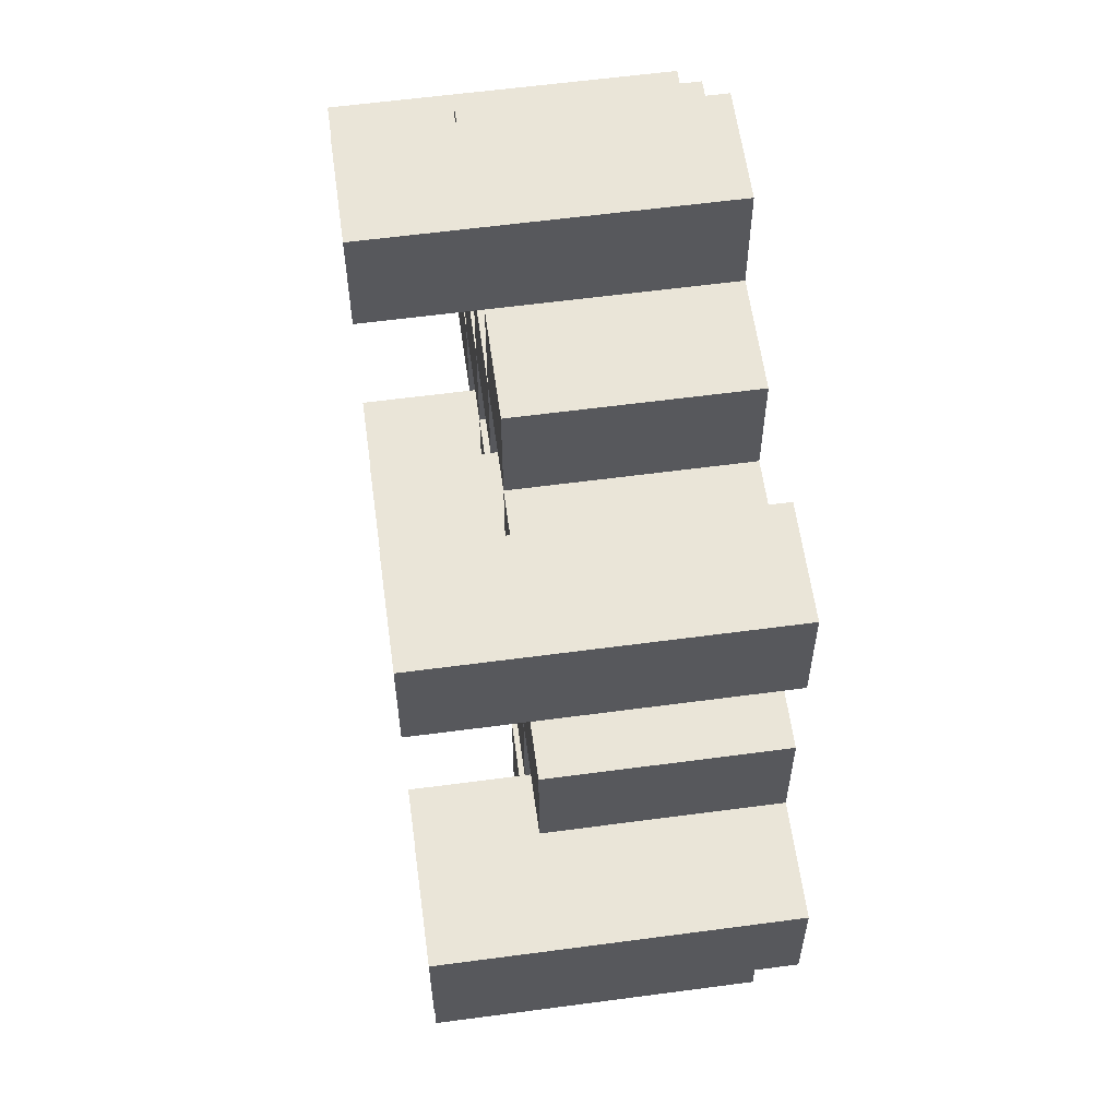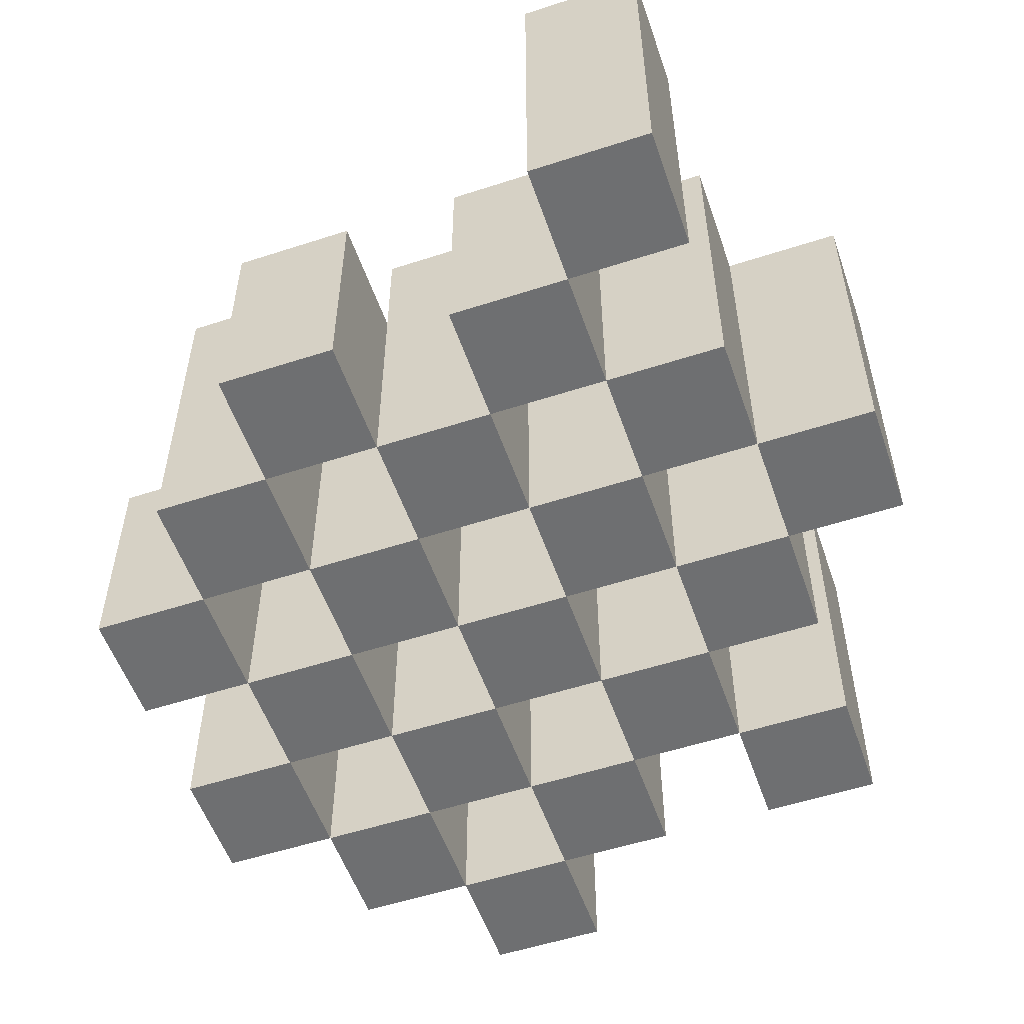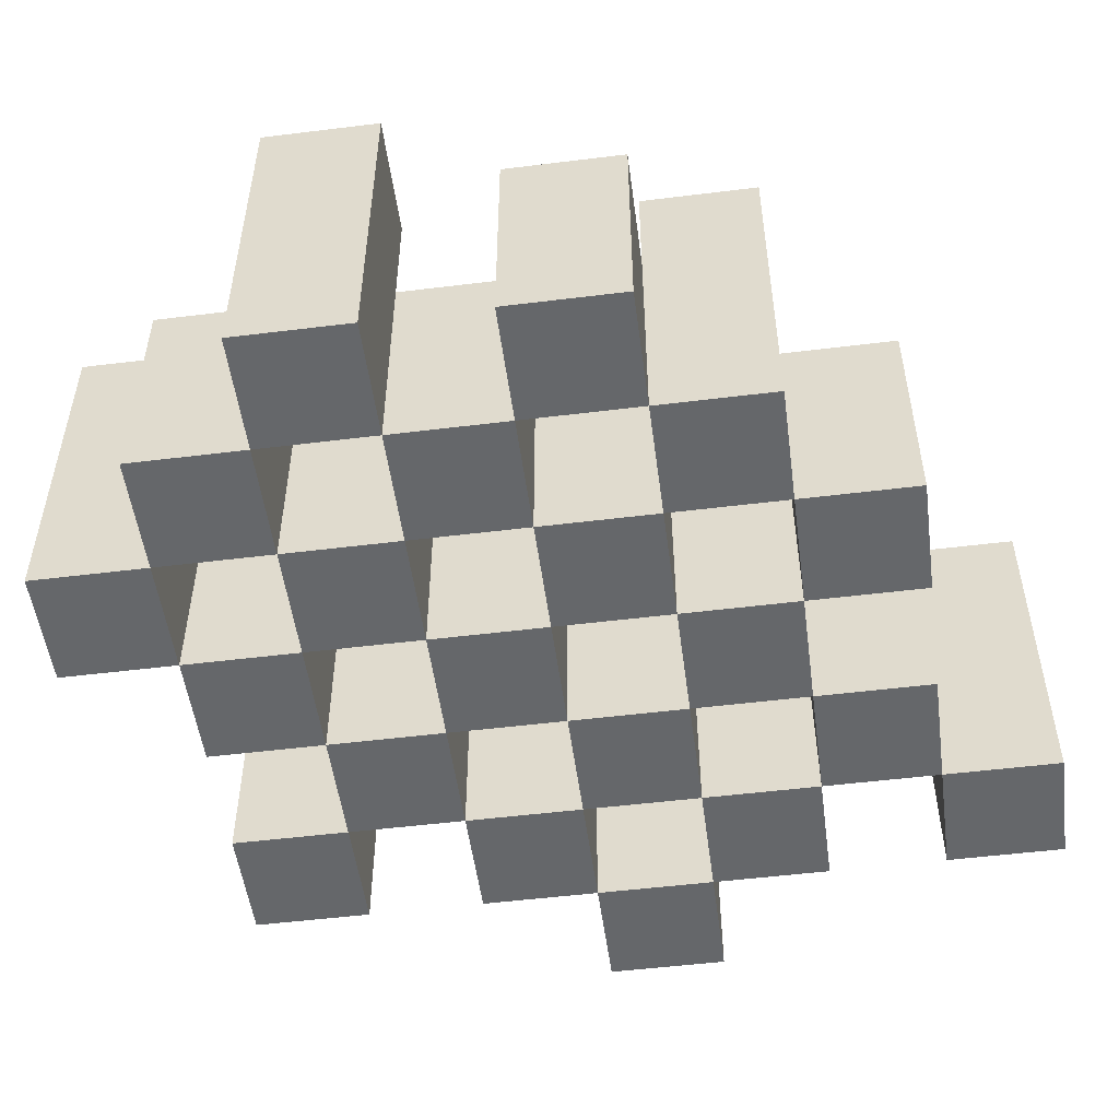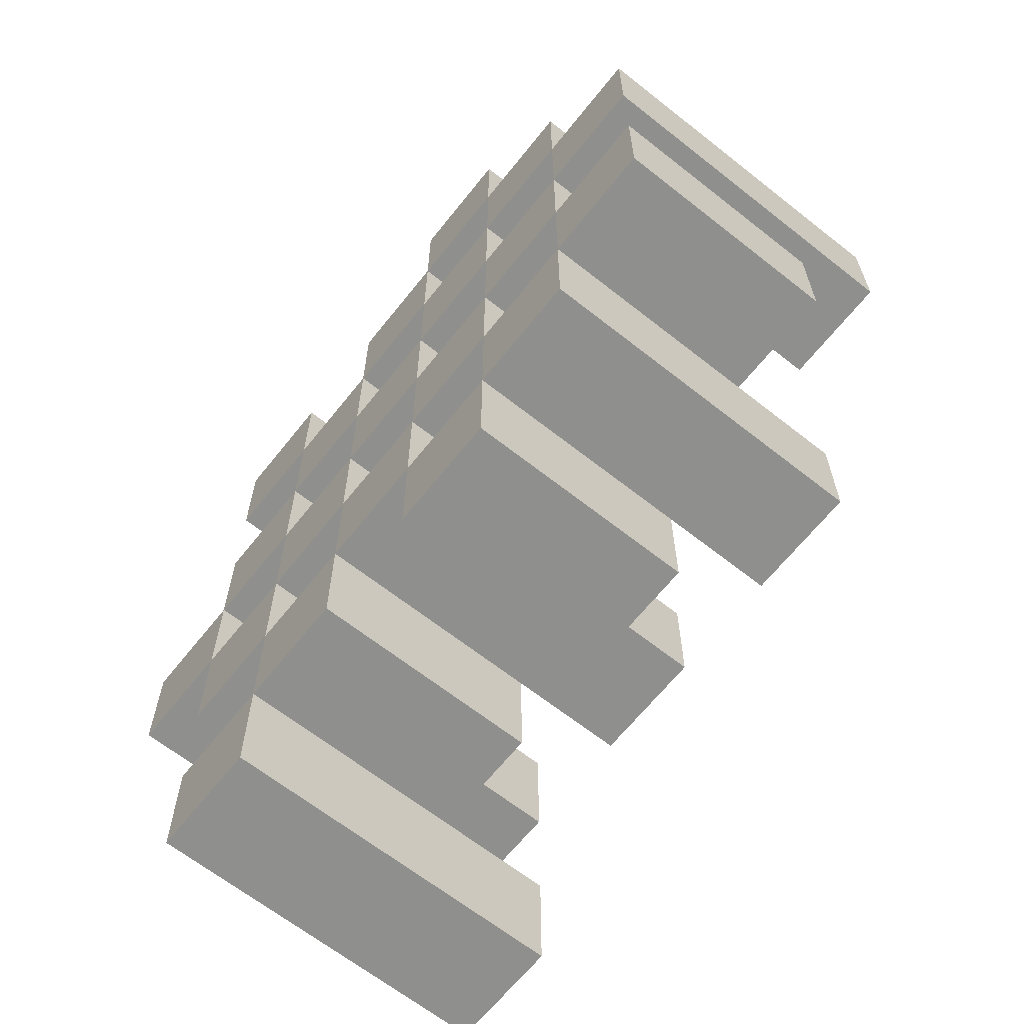
<metadata>
{"format":"obj","ext":"obj","renderer":"f3d","projection":"perspective","resolution":1024,"background":"white","views":[{"elev":59.6,"azim":-97.8,"up":"+Z"},{"elev":-54.6,"azim":-161.0,"up":"+Y"},{"elev":-52.0,"azim":97.6,"up":"+Y"},{"elev":-65.1,"azim":51.5,"up":"+Z"}]}
</metadata>
<code>
o
v -0.6 0.9 43.5
v -0.7 0.9 43.5
v -0.6 1.2 43.5
v -0.7 1.2 43.5
v -0.5 0.9 43.4
v -0.6 0.9 43.4
v -0.7 0.9 43.4
v -0.8 0.9 43.4
v -0.9 0.9 43.4
v -1 0.9 43.4
v -0.5 1.1 43.4
v -0.6 1.1 43.4
v -0.7 1.1 43.4
v -0.8 1.1 43.4
v -0.9 1.2 43.4
v -1 1.2 43.4
v -0.4 0.9 43.3
v -0.5 0.9 43.3
v -0.6 0.9 43.3
v -0.7 0.9 43.3
v -0.8 0.9 43.3
v -0.9 0.9 43.3
v -0.5 1.1 43.3
v -0.6 1.1 43.3
v -0.7 1.1 43.3
v -0.8 1.1 43.3
v -0.9 1.1 43.3
v -0.4 1.2 43.3
v -0.5 1.2 43.3
v -0.5 0.9 43.2
v -0.6 0.9 43.2
v -0.7 0.9 43.2
v -0.8 0.9 43.2
v -0.9 0.9 43.2
v -1 0.9 43.2
v -0.5 1.1 43.2
v -0.6 1.1 43.2
v -0.7 1.1 43.2
v -0.8 1.1 43.2
v -0.9 1.1 43.2
v -1 1.1 43.2
v -0.7 1.2 43.2
v -0.8 1.2 43.2
v -0.4 0.9 43.1
v -0.5 0.9 43.1
v -0.6 0.9 43.1
v -0.7 0.9 43.1
v -0.8 0.9 43.1
v -0.9 0.9 43.1
v -1 0.9 43.1
v -1.1 0.9 43.1
v -0.4 1.1 43.1
v -0.5 1.1 43.1
v -0.6 1.1 43.1
v -0.7 1.1 43.1
v -0.8 1.1 43.1
v -0.9 1.1 43.1
v -1 1.1 43.1
v -1 1.2 43.1
v -1.1 1.2 43.1
v -0.5 0.9 43
v -0.6 0.9 43
v -0.7 0.9 43
v -0.8 0.9 43
v -0.9 0.9 43
v -1 0.9 43
v -0.5 1.1 43
v -0.6 1.1 43
v -0.7 1.1 43
v -0.8 1.1 43
v -0.9 1.1 43
v -0.5 1.2 43
v -0.6 1.2 43
v -0.7 1.2 43
v -0.8 1.2 43
v -0.9 1.2 43
v -1 1.2 43
v -0.6 0.9 42.9
v -0.7 0.9 42.9
v -0.8 0.9 42.9
v -0.9 0.9 42.9
v -0.6 1.1 42.9
v -0.7 1.1 42.9
v -0.8 1.1 42.9
v -0.9 1.1 42.9
v -0.9 0.9 42.8
v -1 0.9 42.8
v -0.9 1.1 42.8
v -0.9 1.2 42.8
v -1 1.2 42.8
v -0.6 0.9 43.4
v -0.7 0.9 43.4
v -0.6 1.1 43.4
v -0.7 1.1 43.4
v -0.6 1.2 43.4
v -0.7 1.2 43.4
v -0.5 0.9 43.3
v -0.6 0.9 43.3
v -0.7 0.9 43.3
v -0.8 0.9 43.3
v -0.9 0.9 43.3
v -1 0.9 43.3
v -0.5 1.1 43.3
v -0.6 1.1 43.3
v -0.7 1.1 43.3
v -0.8 1.1 43.3
v -0.9 1.1 43.3
v -0.9 1.2 43.3
v -1 1.2 43.3
v -0.4 0.9 43.2
v -0.5 0.9 43.2
v -0.6 0.9 43.2
v -0.7 0.9 43.2
v -0.8 0.9 43.2
v -0.9 0.9 43.2
v -0.5 1.1 43.2
v -0.6 1.1 43.2
v -0.7 1.1 43.2
v -0.8 1.1 43.2
v -0.9 1.1 43.2
v -0.4 1.2 43.2
v -0.5 1.2 43.2
v -0.5 0.9 43.1
v -0.6 0.9 43.1
v -0.7 0.9 43.1
v -0.8 0.9 43.1
v -0.9 0.9 43.1
v -1 0.9 43.1
v -0.5 1.1 43.1
v -0.6 1.1 43.1
v -0.7 1.1 43.1
v -0.8 1.1 43.1
v -0.9 1.1 43.1
v -1 1.1 43.1
v -0.7 1.2 43.1
v -0.8 1.2 43.1
v -0.4 0.9 43
v -0.5 0.9 43
v -0.6 0.9 43
v -0.7 0.9 43
v -0.8 0.9 43
v -0.9 0.9 43
v -1 0.9 43
v -1.1 0.9 43
v -0.4 1.1 43
v -0.5 1.1 43
v -0.6 1.1 43
v -0.7 1.1 43
v -0.8 1.1 43
v -0.9 1.1 43
v -1 1.2 43
v -1.1 1.2 43
v -0.5 0.9 42.9
v -0.6 0.9 42.9
v -0.7 0.9 42.9
v -0.8 0.9 42.9
v -0.9 0.9 42.9
v -1 0.9 42.9
v -0.6 1.1 42.9
v -0.7 1.1 42.9
v -0.8 1.1 42.9
v -0.9 1.1 42.9
v -0.5 1.2 42.9
v -0.6 1.2 42.9
v -0.7 1.2 42.9
v -0.8 1.2 42.9
v -0.9 1.2 42.9
v -1 1.2 42.9
v -0.6 0.9 42.8
v -0.7 0.9 42.8
v -0.8 0.9 42.8
v -0.9 0.9 42.8
v -0.6 1.1 42.8
v -0.7 1.1 42.8
v -0.8 1.1 42.8
v -0.9 1.1 42.8
v -0.9 0.9 42.7
v -1 0.9 42.7
v -0.9 1.2 42.7
v -1 1.2 42.7
v -0.4 0.9 43.3
v -0.4 1.2 43.3
v -0.4 0.9 43.2
v -0.4 1.2 43.2
v -0.4 0.9 43.1
v -0.4 1.1 43.1
v -0.4 0.9 43
v -0.4 1.1 43
v -0.5 0.9 43.4
v -0.5 1.1 43.4
v -0.5 0.9 43.3
v -0.5 1.1 43.3
v -0.5 0.9 43.2
v -0.5 1.1 43.2
v -0.5 0.9 43.1
v -0.5 1.1 43.1
v -0.5 0.9 43
v -0.5 1.1 43
v -0.5 1.2 43
v -0.5 0.9 42.9
v -0.5 1.2 42.9
v -0.6 0.9 43.5
v -0.6 1.2 43.5
v -0.6 0.9 43.4
v -0.6 1.1 43.4
v -0.6 1.2 43.4
v -0.6 0.9 43.3
v -0.6 1.1 43.3
v -0.6 0.9 43.2
v -0.6 1.1 43.2
v -0.6 0.9 43.1
v -0.6 1.1 43.1
v -0.6 0.9 43
v -0.6 1.1 43
v -0.6 0.9 42.9
v -0.6 1.1 42.9
v -0.6 0.9 42.8
v -0.6 1.1 42.8
v -0.7 0.9 43.4
v -0.7 1.1 43.4
v -0.7 0.9 43.3
v -0.7 1.1 43.3
v -0.7 0.9 43.2
v -0.7 1.1 43.2
v -0.7 1.2 43.2
v -0.7 0.9 43.1
v -0.7 1.1 43.1
v -0.7 1.2 43.1
v -0.7 0.9 43
v -0.7 1.1 43
v -0.7 1.2 43
v -0.7 0.9 42.9
v -0.7 1.1 42.9
v -0.7 1.2 42.9
v -0.8 0.9 43.3
v -0.8 1.1 43.3
v -0.8 0.9 43.2
v -0.8 1.1 43.2
v -0.8 0.9 43.1
v -0.8 1.1 43.1
v -0.8 0.9 43
v -0.8 1.1 43
v -0.8 0.9 42.9
v -0.8 1.1 42.9
v -0.8 0.9 42.8
v -0.8 1.1 42.8
v -0.9 0.9 43.4
v -0.9 1.2 43.4
v -0.9 0.9 43.3
v -0.9 1.1 43.3
v -0.9 1.2 43.3
v -0.9 0.9 43.2
v -0.9 1.1 43.2
v -0.9 0.9 43.1
v -0.9 1.1 43.1
v -0.9 0.9 43
v -0.9 1.1 43
v -0.9 1.2 43
v -0.9 0.9 42.9
v -0.9 1.1 42.9
v -0.9 1.2 42.9
v -0.9 0.9 42.8
v -0.9 1.1 42.8
v -0.9 1.2 42.8
v -0.9 0.9 42.7
v -0.9 1.2 42.7
v -1 0.9 43.1
v -1 1.1 43.1
v -1 1.2 43.1
v -1 0.9 43
v -1 1.2 43
v -0.5 0.9 43.3
v -0.5 1.1 43.3
v -0.5 1.2 43.3
v -0.5 0.9 43.2
v -0.5 1.1 43.2
v -0.5 1.2 43.2
v -0.5 0.9 43.1
v -0.5 1.1 43.1
v -0.5 0.9 43
v -0.5 1.1 43
v -0.6 0.9 43.4
v -0.6 1.1 43.4
v -0.6 0.9 43.3
v -0.6 1.1 43.3
v -0.6 0.9 43.2
v -0.6 1.1 43.2
v -0.6 0.9 43.1
v -0.6 1.1 43.1
v -0.6 0.9 43
v -0.6 1.1 43
v -0.6 1.2 43
v -0.6 0.9 42.9
v -0.6 1.1 42.9
v -0.6 1.2 42.9
v -0.7 0.9 43.5
v -0.7 1.2 43.5
v -0.7 0.9 43.4
v -0.7 1.1 43.4
v -0.7 1.2 43.4
v -0.7 0.9 43.3
v -0.7 1.1 43.3
v -0.7 0.9 43.2
v -0.7 1.1 43.2
v -0.7 0.9 43.1
v -0.7 1.1 43.1
v -0.7 0.9 43
v -0.7 1.1 43
v -0.7 0.9 42.9
v -0.7 1.1 42.9
v -0.7 0.9 42.8
v -0.7 1.1 42.8
v -0.8 0.9 43.4
v -0.8 1.1 43.4
v -0.8 0.9 43.3
v -0.8 1.1 43.3
v -0.8 0.9 43.2
v -0.8 1.1 43.2
v -0.8 1.2 43.2
v -0.8 0.9 43.1
v -0.8 1.1 43.1
v -0.8 1.2 43.1
v -0.8 0.9 43
v -0.8 1.1 43
v -0.8 1.2 43
v -0.8 0.9 42.9
v -0.8 1.1 42.9
v -0.8 1.2 42.9
v -0.9 0.9 43.3
v -0.9 1.1 43.3
v -0.9 0.9 43.2
v -0.9 1.1 43.2
v -0.9 0.9 43.1
v -0.9 1.1 43.1
v -0.9 0.9 43
v -0.9 1.1 43
v -0.9 0.9 42.9
v -0.9 1.1 42.9
v -0.9 0.9 42.8
v -0.9 1.1 42.8
v -1 0.9 43.4
v -1 1.2 43.4
v -1 0.9 43.3
v -1 1.2 43.3
v -1 0.9 43.2
v -1 1.1 43.2
v -1 0.9 43.1
v -1 1.1 43.1
v -1 0.9 43
v -1 1.2 43
v -1 0.9 42.9
v -1 1.2 42.9
v -1 0.9 42.8
v -1 1.2 42.8
v -1 0.9 42.7
v -1 1.2 42.7
v -1.1 0.9 43.1
v -1.1 1.2 43.1
v -1.1 0.9 43
v -1.1 1.2 43
v -0.4 0.9 43.3
v -0.4 0.9 43.2
v -0.4 0.9 43.1
v -0.4 0.9 43
v -0.5 0.9 43.4
v -0.5 0.9 43.3
v -0.5 0.9 43.2
v -0.5 0.9 43.1
v -0.5 0.9 43
v -0.5 0.9 42.9
v -0.6 0.9 43.5
v -0.6 0.9 43.4
v -0.6 0.9 43.3
v -0.6 0.9 43.2
v -0.6 0.9 43.1
v -0.6 0.9 43
v -0.6 0.9 42.9
v -0.6 0.9 42.8
v -0.7 0.9 43.5
v -0.7 0.9 43.4
v -0.7 0.9 43.3
v -0.7 0.9 43.2
v -0.7 0.9 43.1
v -0.7 0.9 43
v -0.7 0.9 42.9
v -0.7 0.9 42.8
v -0.8 0.9 43.4
v -0.8 0.9 43.3
v -0.8 0.9 43.2
v -0.8 0.9 43.1
v -0.8 0.9 43
v -0.8 0.9 42.9
v -0.8 0.9 42.8
v -0.9 0.9 43.4
v -0.9 0.9 43.3
v -0.9 0.9 43.2
v -0.9 0.9 43.1
v -0.9 0.9 43
v -0.9 0.9 42.9
v -0.9 0.9 42.8
v -0.9 0.9 42.7
v -1 0.9 43.4
v -1 0.9 43.3
v -1 0.9 43.2
v -1 0.9 43.1
v -1 0.9 43
v -1 0.9 42.9
v -1 0.9 42.8
v -1 0.9 42.7
v -1.1 0.9 43.1
v -1.1 0.9 43
v -0.4 1.1 43.1
v -0.4 1.1 43
v -0.5 1.1 43.4
v -0.5 1.1 43.3
v -0.5 1.1 43.2
v -0.5 1.1 43.1
v -0.5 1.1 43
v -0.6 1.1 43.4
v -0.6 1.1 43.3
v -0.6 1.1 43.2
v -0.6 1.1 43.1
v -0.6 1.1 43
v -0.6 1.1 42.9
v -0.6 1.1 42.8
v -0.7 1.1 43.4
v -0.7 1.1 43.3
v -0.7 1.1 43.2
v -0.7 1.1 43.1
v -0.7 1.1 43
v -0.7 1.1 42.9
v -0.7 1.1 42.8
v -0.8 1.1 43.4
v -0.8 1.1 43.3
v -0.8 1.1 43.2
v -0.8 1.1 43.1
v -0.8 1.1 43
v -0.8 1.1 42.9
v -0.8 1.1 42.8
v -0.9 1.1 43.3
v -0.9 1.1 43.2
v -0.9 1.1 43.1
v -0.9 1.1 43
v -0.9 1.1 42.9
v -0.9 1.1 42.8
v -1 1.1 43.2
v -1 1.1 43.1
v -0.4 1.2 43.3
v -0.4 1.2 43.2
v -0.5 1.2 43.3
v -0.5 1.2 43.2
v -0.5 1.2 43
v -0.5 1.2 42.9
v -0.6 1.2 43.5
v -0.6 1.2 43.4
v -0.6 1.2 43
v -0.6 1.2 42.9
v -0.7 1.2 43.5
v -0.7 1.2 43.4
v -0.7 1.2 43.2
v -0.7 1.2 43.1
v -0.7 1.2 43
v -0.7 1.2 42.9
v -0.8 1.2 43.2
v -0.8 1.2 43.1
v -0.8 1.2 43
v -0.8 1.2 42.9
v -0.9 1.2 43.4
v -0.9 1.2 43.3
v -0.9 1.2 43
v -0.9 1.2 42.9
v -0.9 1.2 42.8
v -0.9 1.2 42.7
v -1 1.2 43.4
v -1 1.2 43.3
v -1 1.2 43.1
v -1 1.2 43
v -1 1.2 42.9
v -1 1.2 42.8
v -1 1.2 42.7
v -1.1 1.2 43.1
v -1.1 1.2 43
f 3 2 1
f 4 2 3
f 11 6 5
f 12 6 11
f 13 8 7
f 14 8 13
f 15 10 9
f 16 10 15
f 23 18 17
f 24 20 19
f 25 20 24
f 26 22 21
f 27 22 26
f 28 23 17
f 29 23 28
f 36 31 30
f 37 31 36
f 38 33 32
f 39 33 38
f 40 35 34
f 41 35 40
f 42 39 38
f 43 39 42
f 52 45 44
f 53 45 52
f 54 47 46
f 55 47 54
f 56 49 48
f 57 49 56
f 58 51 50
f 59 51 58
f 60 51 59
f 67 62 61
f 68 62 67
f 69 64 63
f 70 64 69
f 71 66 65
f 72 68 67
f 73 68 72
f 74 70 69
f 75 70 74
f 76 66 71
f 77 66 76
f 82 79 78
f 83 79 82
f 84 81 80
f 85 81 84
f 88 87 86
f 89 87 88
f 90 87 89
f 91 92 93
f 93 92 94
f 93 94 95
f 95 94 96
f 97 98 103
f 103 98 104
f 99 100 105
f 105 100 106
f 101 102 107
f 107 102 108
f 108 102 109
f 110 111 116
f 112 113 117
f 117 113 118
f 114 115 119
f 119 115 120
f 110 116 121
f 121 116 122
f 123 124 129
f 129 124 130
f 125 126 131
f 131 126 132
f 127 128 133
f 133 128 134
f 131 132 135
f 135 132 136
f 137 138 145
f 145 138 146
f 139 140 147
f 147 140 148
f 141 142 149
f 149 142 150
f 143 144 151
f 151 144 152
f 153 154 159
f 155 156 160
f 160 156 161
f 157 158 162
f 153 159 163
f 163 159 164
f 160 161 165
f 165 161 166
f 162 158 167
f 167 158 168
f 169 170 173
f 173 170 174
f 171 172 175
f 175 172 176
f 177 178 179
f 179 178 180
f 183 182 181
f 184 182 183
f 187 186 185
f 188 186 187
f 191 190 189
f 192 190 191
f 195 194 193
f 196 194 195
f 200 198 197
f 200 199 198
f 201 199 200
f 204 203 202
f 205 203 204
f 206 203 205
f 209 208 207
f 210 208 209
f 213 212 211
f 214 212 213
f 217 216 215
f 218 216 217
f 221 220 219
f 222 220 221
f 226 224 223
f 226 225 224
f 227 225 226
f 228 225 227
f 232 230 229
f 232 231 230
f 233 231 232
f 234 231 233
f 237 236 235
f 238 236 237
f 241 240 239
f 242 240 241
f 245 244 243
f 246 244 245
f 249 248 247
f 250 248 249
f 251 248 250
f 254 253 252
f 255 253 254
f 259 257 256
f 259 258 257
f 260 258 259
f 261 258 260
f 265 263 262
f 265 264 263
f 266 264 265
f 270 268 267
f 270 269 268
f 271 269 270
f 272 273 275
f 273 274 275
f 275 274 276
f 276 274 277
f 278 279 280
f 280 279 281
f 282 283 284
f 284 283 285
f 286 287 288
f 288 287 289
f 290 291 293
f 291 292 293
f 293 292 294
f 294 292 295
f 296 297 298
f 298 297 299
f 299 297 300
f 301 302 303
f 303 302 304
f 305 306 307
f 307 306 308
f 309 310 311
f 311 310 312
f 313 314 315
f 315 314 316
f 317 318 320
f 318 319 320
f 320 319 321
f 321 319 322
f 323 324 326
f 324 325 326
f 326 325 327
f 327 325 328
f 329 330 331
f 331 330 332
f 333 334 335
f 335 334 336
f 337 338 339
f 339 338 340
f 341 342 343
f 343 342 344
f 345 346 347
f 347 346 348
f 349 350 351
f 351 350 352
f 353 354 355
f 355 354 356
f 357 358 359
f 359 358 360
f 366 362 361
f 367 362 366
f 368 364 363
f 369 364 368
f 372 366 365
f 373 366 372
f 374 368 367
f 375 368 374
f 376 370 369
f 377 370 376
f 379 372 371
f 380 372 379
f 381 374 373
f 382 374 381
f 383 376 375
f 384 376 383
f 385 378 377
f 386 378 385
f 387 381 380
f 388 381 387
f 389 383 382
f 390 383 389
f 391 385 384
f 392 385 391
f 395 389 388
f 396 389 395
f 397 391 390
f 398 391 397
f 399 393 392
f 400 393 399
f 402 395 394
f 403 395 402
f 404 397 396
f 405 397 404
f 406 399 398
f 407 399 406
f 408 401 400
f 409 401 408
f 410 406 405
f 411 406 410
f 412 413 417
f 417 413 418
f 414 415 419
f 419 415 420
f 416 417 421
f 421 417 422
f 420 421 427
f 427 421 428
f 422 423 429
f 429 423 430
f 424 425 431
f 431 425 432
f 426 427 433
f 433 427 434
f 434 435 440
f 440 435 441
f 436 437 442
f 442 437 443
f 438 439 444
f 444 439 445
f 441 442 446
f 446 442 447
f 448 449 450
f 450 449 451
f 452 453 456
f 456 453 457
f 454 455 458
f 458 455 459
f 460 461 464
f 464 461 465
f 462 463 466
f 466 463 467
f 468 469 474
f 474 469 475
f 470 471 477
f 477 471 478
f 472 473 479
f 479 473 480
f 476 477 481
f 481 477 482

</code>
